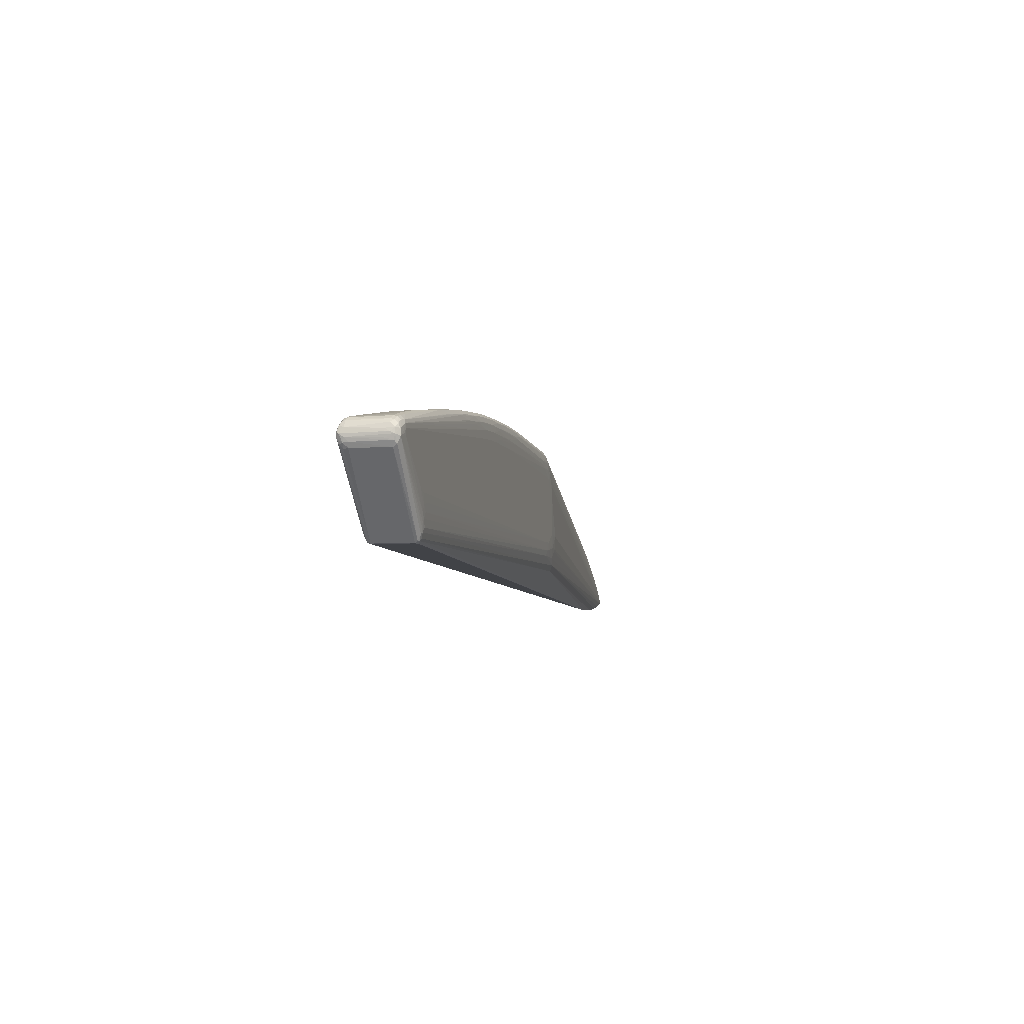
<metadata>
{"format":"obj","ext":"obj","renderer":"f3d","projection":"perspective","resolution":1024,"background":"white","views":[{"elev":-7.2,"azim":-76.2,"up":"+Y"}]}
</metadata>
<code>
v -0.3508 -0.07032 0.02619
v -0.2351 0.04921 0.02636
v -0.1879 0.05647 0.02667
v -0.01082 0.06607 -0.02604
v -0.4222 -0.006531 -0.02804
v -0.006379 0.06584 0.02818
v -0.06484 0.06775 -0.02541
v -0.41 0.01468 0.02602
v -0.4229 -0.007965 0.02355
v -0.3502 -0.07477 -0.02824
v -0.4222 0.008413 -0.0291
v -0.09809 0.0649 0.02725
v -0.4262 0.005306 0.01303
v 0.1562 -0.05405 -0.02507
v 0.1203 0.0647 -0.02374
v -0.1035 0.0648 -0.0262
v -0.1933 0.05605 -0.02678
v -0.2405 0.04863 -0.0271
v -0.4122 0.01386 -0.02932
v -0.2658 0.04489 0.02561
v 0.1564 -0.05614 0.02697
v 0.4793 -0.08461 3.633e-06
v 0.5044 -0.08301 0.0003652
v 0.5557 -0.07429 0.000704
v 0.5374 -0.07836 0.0005838
v 0.5611 -0.05466 0.0008473
v 0.4646 -0.0855 0.0002236
v -0.4263 -0.001226 -0.02247
v -0.373 0.02899 0.01863
v -0.35 -0.08414 0.02056
v -0.2218 0.05659 0.01972
v -0.2388 0.05395 0.01956
v -0.4222 -0.009895 -0.01985
v -0.1706 0.06336 -0.0198
v -0.1538 0.0651 -0.01969
v -0.2782 0.04748 0.01929
v -0.04325 0.06832 -0.0253
v -0.06283 0.07132 -0.01913
v 0.5298 -0.03738 0.001556
v 0.5298 -0.03738 -4.985e-05
v -0.4251 0.004258 -0.0294
v -0.4171 0.01735 0.01818
v -0.1175 0.05202 0.02908
v -0.1268 0.064 0.02653
v -0.2557 0.05119 0.0194
v -0.4109 0.01955 0.01833
v 0.5635 -0.05739 0.001278
v -0.3587 -0.05798 0.02688
v -0.3562 -0.07629 0.02437
v 0.1383 0.03376 0.03051
v -0.4108 -0.004226 0.02706
v 0.1077 0.06448 0.0282
v 0.1073 0.04971 0.03049
v -0.4227 -0.001439 0.02649
v 0.128 -0.04164 0.02997
v 0.1187 -0.04266 0.02994
v -0.3551 -0.08334 -0.02159
v -0.3564 -0.07498 -0.02772
v 0.145 -0.02413 0.03036
v 0.1453 -0.03696 0.02996
v -0.1657 0.06053 -0.02605
v -0.1875 0.06139 -0.01993
v -0.06615 0.06746 0.02691
v -0.09514 0.04862 0.02935
v -0.1488 0.04939 0.02887
v -0.03107 0.06829 0.02716
v -0.4256 0.007443 -0.02298
v -0.05175 0.07149 0.02075
v -0.1029 0.06885 0.02044
v -0.2158 0.05754 -0.0201
v 0.5637 -0.05812 0.0002981
v -0.1709 0.06308 0.02003
v -0.1643 0.06041 0.02631
v -0.1829 0.04002 0.02879
v -0.4221 -0.01055 0.01955
v 0.4709 -0.007884 -5.484e-06
v -0.1281 0.06412 -0.02583
v 0.126 -0.04305 -0.02732
v 0.1203 -0.04367 -0.02736
v -0.1027 0.0691 -0.01937
v 0.1551 -0.03093 -0.02694
v -0.3282 0.03738 -0.02089
v -0.02432 0.05369 0.02968
v 0.4707 -0.008505 0.001607
v 0.1322 0.04323 -0.02696
v 0.1292 0.04621 -0.02692
v 0.1018 0.06532 -0.02452
v -0.02933 0.05428 -0.02785
v -0.05388 0.05456 -0.02797
v -0.08047 0.0538 -0.02816
v -0.08098 0.06703 -0.02554
v -0.09942 0.05026 -0.02838
v -0.1131 0.05245 -0.02836
v -0.133 0.05117 -0.02845
v -0.1641 0.04786 -0.02867
v -0.2645 0.04547 -0.02673
v -0.2612 0.05058 -0.02043
v -0.07988 0.07044 -0.0192
v -0.418 0.01307 -0.02805
v -0.4248 -0.005549 -0.02403
v -0.3504 -0.07991 0.02383
v -0.2227 0.05227 0.02608
v -0.1974 0.05952 0.02336
v -0.421 -0.01047 -0.02445
v 0.006197 0.06715 0.02762
v 0.1262 0.0607 0.02838
v -0.2764 0.04721 0.02271
v -0.3541 -0.06409 -0.02967
v -0.02559 0.06797 -0.02548
v -0.06406 0.07116 -0.02254
v 0.49 -0.01838 -0.0006873
v 0.5085 -0.02839 0.00228
v 0.5482 -0.04694 0.0005233
v -0.4238 -0.001537 -0.02973
v -0.4237 0.009414 -0.0277
v -0.4169 0.01639 0.02179
v -0.1102 0.06498 0.02681
v -0.03091 0.01777 0.02968
v -0.3114 -0.02582 -0.03019
v -0.3688 -0.03249 -0.03057
v -0.3144 -0.02722 0.02777
v -0.3593 -0.04043 0.02744
v -0.3666 -0.03179 0.02744
v -0.3681 -0.03666 0.02741
v -0.385 -0.01791 0.02741
v -0.3994 -0.008963 0.02737
v 0.1185 0.06241 0.02874
v 0.09699 0.05599 0.03016
v -0.4111 0.0007545 0.02735
v -0.4161 0.009378 0.0265
v -0.4168 0.01338 0.02479
v 0.1416 -0.02101 0.03049
v 0.1277 -0.04882 0.02896
v 0.1201 -0.04944 0.02891
v 0.1233 -0.03328 0.03032
v -0.3498 -0.08312 -0.02349
v -0.1936 0.06018 -0.02355
v 0.1247 0.05536 0.02994
v -0.08873 0.06021 0.02861
v -0.09719 0.05719 0.02883
v -0.1502 0.0566 0.02805
v -0.04195 0.06822 0.02704
v -0.05011 0.07147 0.02417
v -0.2051 0.05868 -0.02362
v -0.2121 0.05432 -0.02647
v -0.2395 0.05355 -0.02385
v 0.5634 -0.05664 0.0005344
v -0.1756 0.05887 0.02639
v -0.196 0.04999 0.02793
v 0.5358 -0.07698 0.0001563
v -0.1165 0.06477 -0.02591
v 0.1395 -0.04796 -0.02637
v 0.128 -0.0488 -0.0264
v 0.1184 -0.04997 -0.02635
v 0.1559 -0.04623 -0.02615
v -0.01708 0.06102 0.02916
v 0.1262 0.06177 -0.02416
v 0.1088 0.04417 -0.02732
v -0.03147 0.04414 -0.02817
v -0.06257 0.04485 -0.02835
v -0.09198 0.06625 -0.02576
v -0.1267 0.04251 -0.02874
v -0.1779 0.05262 0.02805
v -0.2884 0.0409 -0.02686
v 0.1565 -0.0601 -0.02366
v -0.4245 0.01044 0.01729
v 0.5716 -0.06857 0.000646
v -0.3011 0.0428 -0.02409
v -0.2509 0.05166 -0.02393
v -0.426 -0.002957 0.01393
v 0.4884 -0.08411 0.0002324
v 0.1113 0.06902 -0.02109
v -0.2262 0.05532 0.02323
v -0.2057 0.05496 0.02613
v -0.2376 0.05353 0.02315
v 0.0001594 0.0674 -0.02533
v -0.1546 0.06489 -0.02311
v 0.1199 0.06578 0.02712
v -0.2896 0.04035 0.02543
v -0.3593 -0.04089 -0.03055
v 0.49 -0.0184 0.001924
v 0.5482 -0.04695 0.0011
v 0.5085 -0.02838 -0.0009302
v 0.1105 -0.03432 0.03024
v 0.471 -0.012 -0.001718
v -0.4222 0.01319 0.02103
v -0.107 0.05936 0.0285
v -0.1325 0.04182 0.02921
v -0.2469 0.04804 0.02591
v -0.4107 0.01831 0.02222
v 0.5707 -0.06179 0.0008665
v 0.5663 -0.06163 0.001361
v -0.413 0.006196 -0.03058
v -0.3505 -0.05674 0.02707
v -0.3544 -0.06299 0.02673
v -0.3578 -0.06944 0.02558
v -0.3538 -0.07481 0.02525
v 0.1559 -0.04016 0.02919
v 0.09256 0.05176 0.0304
v 0.4494 -0.08579 4.366e-05
v -0.423 0.009465 0.02428
v -0.3532 -0.0823 -0.02493
v -0.3542 -0.07558 -0.02803
v 0.1025 0.007746 0.03042
v 0.1458 -0.04881 0.02866
v -0.1819 0.05838 -0.02633
v 0.1243 0.03754 0.0307
v -0.06964 0.06168 0.02858
v -0.08564 0.06637 0.02696
v -0.01955 0.06781 0.02748
v 0.5549 -0.07267 0.0003661
v 0.1696 0.07471 -0.008763
v -0.08981 0.06946 0.02411
v -0.1014 0.06877 0.02404
v -0.229 0.0516 -0.02664
v 0.5156 -0.03397 -0.001273
v -0.4099 0.0005491 -0.03063
v 0.5204 -0.08106 0.0004697
v -0.1802 0.06158 0.02353
v -0.1482 0.06211 0.02638
v -0.1859 0.04871 0.02826
v -0.4269 0.00225 0.01814
v 0.4771 -0.01269 -0.001052
v -0.109 0.06843 -0.02301
v -0.1443 0.06273 -0.0259
v 0.1375 -0.02844 -0.02756
v 0.127 -0.03257 -0.02764
v 0.1193 -0.03528 -0.0277
v 0.1158 -0.03332 -0.02771
v 0.1109 -0.03411 -0.02775
v -0.02963 0.04395 0.02983
v 0.4771 -0.0127 0.002197
v 0.1221 0.05732 -0.02591
v 0.09612 0.05611 -0.02689
v 0.1114 0.06529 -0.02423
v 0.09271 0.05201 -0.02722
v -0.01883 0.06128 -0.02718
v -0.09078 0.06036 -0.02749
v -0.09853 0.05738 -0.02783
v -0.109 0.05949 -0.0276
v -0.1376 0.05806 -0.02759
v -0.1592 0.03915 0.02904
v -0.18 0.05263 -0.02805
v -0.1873 0.0488 -0.0284
v -0.198 0.04999 -0.02817
v -0.2532 0.04727 -0.02681
v -0.4108 0.01115 -0.03035
v -0.1352 0.0665 0.02364
v -0.4113 0.01814 -0.02537
v -0.398 0.02158 0.02216
v -0.3891 0.02532 0.01844
v -0.2146 0.05725 0.02319
v -0.2048 0.05903 0.01978
v -0.0006318 0.07195 -0.02227
v 0.01307 0.07171 0.02464
v -0.3622 0.0313 0.01886
v -0.364 0.03103 0.01514
v -0.304 0.04168 0.02262
v -0.2928 0.04414 0.02259
v -0.2948 0.0444 0.01918
v -0.0357 0.07182 -0.02247
v -0.04738 0.07175 -0.02244
v -0.04593 0.07191 -0.01902
v 0.509 -0.02641 0.001272
v 0.5296 -0.03646 0.000757
v 0.5091 -0.0264 0.000105
v -0.4192 0.001669 -0.03019
v 0.464 -0.007573 -0.001083
v -0.1225 0.05905 0.02825
v -0.01895 0.01649 -0.02825
v -0.2545 0.05101 0.02289
v -0.395 0.02394 0.01492
v -0.4038 0.02172 0.01857
v 0.5731 -0.06538 0.0009783
v 0.573 -0.06906 0.0009115
v -0.345 -0.04777 0.02737
v -0.3563 -0.0505 0.02723
v -0.3568 -0.06634 0.02622
v 0.1594 -0.02299 0.03002
v 0.1582 -0.03736 0.02935
v 0.1372 0.02804 0.03071
v 0.1168 0.05731 0.02981
v 0.1054 0.058 0.02978
v -0.4143 0.002458 0.02723
v -0.4166 0.00373 0.02696
v -0.4226 0.005232 0.02612
v -0.4254 -0.005112 0.02146
v 0.114 -0.04911 0.02905
v -0.3532 -0.08386 -0.02085
v -0.3552 -0.08131 -0.02511
v -0.1768 0.06246 -0.02328
v 0.1305 0.05143 0.0298
v 0.1314 0.04254 0.03053
v -0.08432 0.05273 0.02931
v -0.1121 0.04307 0.02934
v 0.1204 0.04865 0.03051
v -0.03343 0.07192 0.02427
v -0.022 0.07188 0.02444
v -0.4105 0.007167 0.02739
v -0.4117 0.01128 0.02707
v 0.1688 0.07591 -0.00782
v -0.07247 0.07056 0.02406
v -0.06865 0.07085 0.02065
v -0.08574 0.06995 0.02059
v -0.2043 0.0592 -0.02008
v -0.2225 0.05639 -0.02362
v -0.233 0.05497 -0.02018
v 0.5319 -0.0402 -0.0005645
v 0.5495 -0.04865 8.995e-05
v 0.5445 -0.0481 -0.0003865
v 0.1703 0.07712 0.004879
v 0.1449 -0.01062 0.03046
v -0.1687 0.0631 0.02349
v -0.1518 0.06495 0.02354
v -0.154 0.06489 0.02011
v -0.2118 0.03022 0.02868
v 0.168 0.07764 0.002756
v 0.1424 0.01291 0.03059
v 0.1393 -0.03525 0.03012
v -0.1879 0.06109 0.01994
v 0.1034 0.04808 0.03057
v 0.1119 0.03964 0.03064
v 0.168 0.0762 -0.00767
v -0.137 0.06668 -0.01959
v -0.1266 0.06733 -0.02299
v -0.138 0.06647 -0.023
v 0.1449 -0.04462 0.02916
v 0.1438 -0.01868 -0.02747
v 0.1388 -0.03894 -0.02729
v -0.1198 0.068 -0.01952
v 0.1159 -0.04189 -0.02747
v -0.05647 0.04454 0.02967
v -0.06282 0.0542 0.0294
v -0.4265 0.002052 -0.02724
v 0.1037 -0.03049 0.03022
v 0.1612 -0.02276 -0.02685
v 0.1382 0.03569 -0.02695
v 0.4798 -0.01182 1.995e-05
v 0.4738 -0.008448 0.0005752
v 0.4798 -0.01183 0.001166
v 0.1377 0.02776 -0.02726
v 0.1297 0.05335 -0.02604
v 0.1282 0.03712 -0.02727
v 0.1124 0.04982 -0.02706
v 0.1076 0.05856 -0.02623
v -0.3582 -0.05563 -0.03024
v -0.3566 -0.06586 -0.02951
v 0.03723 0.03219 -0.02783
v -0.3542 -0.08418 0.01866
v -0.3534 -0.08222 0.0226
v -0.3558 -0.08201 0.02151
v -0.01531 0.05189 -0.02786
v -0.03523 0.06254 -0.02701
v -0.08095 0.06149 -0.0273
v -0.06321 0.06217 -0.02713
v -0.08037 0.04424 -0.02846
v -0.1197 0.05948 -0.02754
v -0.1679 0.05459 0.02799
v -0.1652 0.05521 -0.0278
v -0.1646 0.03803 -0.02899
v -0.1797 0.04247 -0.02889
v -0.2139 0.0483 -0.02815
v -0.2453 0.02191 -0.02955
v -0.4219 0.01392 0.01626
v -0.3694 -0.00767 -0.03044
v -0.4099 0.007949 -0.0306
v -0.1185 0.0678 0.02378
v -0.1371 0.06647 0.02022
v 0.468 -0.007029 0.0009708
v 0.5717 -0.06374 0.0006294
v -0.2946 0.04459 -0.02063
v -0.4221 0.01388 -0.02243
v -0.4218 0.01327 -0.02572
v -0.3175 0.03921 -0.02431
v -0.2499 0.05241 -0.02039
v -0.2792 0.04698 -0.02394
v -0.278 0.04767 -0.02052
v -0.2625 0.04988 -0.02389
v -0.426 0.005882 0.02261
v -0.4106 -0.003955 -0.03038
v -0.09194 0.0697 -0.02278
v -0.08073 0.0704 -0.02264
v 0.1707 0.07815 -0.00372
v 0.1712 0.07672 -0.006471
v -0.4267 0.0002073 0.02245
v -0.4154 0.01816 -0.02165
v -0.4186 0.01697 -0.02155
v -0.417 0.01652 -0.02524
v 0.5495 -0.04866 0.00153
v 0.5318 -0.04021 0.002065
v 0.5509 -0.05101 0.001758
v 0.1013 0.06971 -0.02152
v 0.1129 0.06801 0.02606
v -0.3831 0.02546 -0.02141
v -0.404 0.02012 -0.02498
v 0.1553 -0.06285 0.02443
v -0.1724 0.04567 0.02876
v -0.4251 -0.005171 -0.0183
v -0.2116 0.04837 0.0277
v -0.2127 0.04007 0.02847
v -0.03803 0.06242 0.02874
v -0.03372 0.0543 0.02957
v -0.02765 0.06223 0.0289
f 289 200 349
f 100 114 5
f 391 390 138
f 138 390 112
f 369 311 84
f 84 311 178
f 317 311 383
f 100 33 398
f 398 28 100
f 75 398 33
f 202 200 136
f 136 289 202
f 200 289 136
f 57 289 349
f 202 289 57
f 349 75 57
f 57 75 33
f 58 5 114
f 181 232 112
f 390 391 389
f 346 347 114
f 217 180 346
f 334 114 100
f 100 28 334
f 334 28 222
f 41 267 114
f 114 334 41
f 41 334 115
f 297 317 383
f 383 143 297
f 311 317 297
f 100 5 104
f 104 33 100
f 104 57 33
f 280 198 275
f 275 198 205
f 205 21 275
f 351 75 349
f 349 350 351
f 349 200 30
f 30 350 349
f 24 21 25
f 24 275 21
f 24 211 167
f 167 275 24
f 27 23 396
f 396 350 27
f 27 200 202
f 27 30 200
f 350 30 27
f 25 21 218
f 218 21 396
f 396 23 218
f 114 347 203
f 203 58 114
f 5 58 290
f 202 57 290
f 290 203 202
f 58 203 290
f 290 104 5
f 57 104 290
f 84 178 106
f 106 232 84
f 138 112 106
f 112 232 106
f 47 389 391
f 47 391 138
f 274 50 281
f 50 293 281
f 374 168 19
f 19 395 374
f 386 257 394
f 168 374 394
f 394 395 386
f 394 374 395
f 324 330 326
f 217 267 193
f 193 366 217
f 267 41 193
f 120 180 217
f 217 366 120
f 114 267 380
f 380 346 114
f 380 267 217
f 217 346 380
f 115 373 99
f 67 334 222
f 115 334 67
f 302 304 367
f 393 178 311
f 393 52 178
f 142 297 143
f 367 304 69
f 69 330 367
f 304 330 69
f 80 304 382
f 80 330 304
f 272 257 386
f 273 190 250
f 46 190 273
f 386 46 273
f 273 272 386
f 254 323 392
f 383 323 254
f 384 323 383
f 392 323 172
f 172 235 392
f 392 235 87
f 87 254 392
f 379 286 201
f 81 336 167
f 336 328 341
f 101 197 350
f 21 197 101
f 101 350 396
f 396 21 101
f 278 197 1
f 150 24 25
f 347 346 108
f 165 218 23
f 25 218 165
f 165 150 25
f 202 203 165
f 178 52 127
f 127 106 178
f 138 106 127
f 127 282 138
f 191 47 274
f 192 293 50
f 192 47 293
f 192 50 274
f 274 47 192
f 138 293 292
f 292 47 138
f 293 47 292
f 276 194 184
f 48 124 129
f 60 198 280
f 1 197 288
f 288 197 21
f 31 70 307
f 305 70 31
f 97 378 377
f 260 371 257
f 260 377 371
f 325 326 330
f 11 41 115
f 115 99 11
f 11 99 19
f 388 99 373
f 19 99 388
f 386 388 387
f 387 388 373
f 214 302 367
f 303 302 143
f 304 302 303
f 255 393 311
f 399 3 2
f 2 300 399
f 63 142 143
f 143 302 63
f 63 302 209
f 209 12 63
f 63 12 142
f 8 300 2
f 250 190 8
f 286 300 130
f 262 263 383
f 247 95 366
f 247 11 19
f 366 193 247
f 41 11 247
f 247 193 41
f 384 76 212
f 383 311 339
f 311 369 339
f 339 384 383
f 339 76 384
f 339 369 84
f 109 254 176
f 254 87 176
f 176 4 109
f 176 87 4
f 13 67 222
f 222 379 13
f 13 166 67
f 379 166 13
f 398 75 287
f 170 28 287
f 28 398 287
f 75 351 9
f 9 287 75
f 85 71 337
f 337 341 85
f 336 341 370
f 167 336 370
f 370 337 71
f 341 337 370
f 370 191 274
f 274 275 370
f 370 275 167
f 51 48 129
f 228 346 180
f 180 230 228
f 119 230 180
f 343 341 328
f 328 230 343
f 85 341 343
f 22 165 23
f 22 27 202
f 202 165 22
f 155 329 81
f 155 81 167
f 24 150 14
f 150 165 14
f 211 24 14
f 167 211 14
f 14 155 167
f 282 127 283
f 6 283 127
f 6 127 52
f 242 332 295
f 299 284 129
f 299 400 300
f 397 400 299
f 122 276 184
f 184 335 122
f 122 123 124
f 335 123 122
f 194 48 195
f 195 278 1
f 195 48 278
f 279 60 280
f 280 275 279
f 279 275 274
f 274 281 279
f 279 281 318
f 327 55 205
f 327 60 55
f 205 198 327
f 198 60 327
f 135 335 184
f 1 288 56
f 56 195 1
f 194 195 56
f 184 194 56
f 56 135 184
f 55 135 56
f 133 21 205
f 205 55 133
f 55 56 133
f 133 56 288
f 129 124 126
f 124 123 126
f 121 123 335
f 257 371 82
f 82 394 257
f 82 371 168
f 168 394 82
f 375 31 307
f 305 31 253
f 31 252 253
f 376 377 378
f 168 371 376
f 371 377 376
f 256 260 257
f 97 377 36
f 377 260 36
f 36 260 107
f 381 325 330
f 381 80 382
f 330 80 381
f 249 395 19
f 19 388 249
f 386 395 249
f 249 388 386
f 372 387 373
f 364 387 372
f 372 166 364
f 67 166 372
f 372 373 115
f 115 67 372
f 42 387 364
f 42 46 386
f 386 387 42
f 186 379 201
f 186 166 379
f 364 166 186
f 186 42 364
f 209 302 213
f 302 214 213
f 68 303 143
f 68 143 383
f 383 263 68
f 263 262 38
f 38 68 263
f 303 68 38
f 382 304 98
f 304 303 98
f 98 38 382
f 303 38 98
f 297 142 66
f 34 315 35
f 35 177 34
f 324 326 35
f 326 177 35
f 367 330 368
f 368 330 324
f 324 35 368
f 368 35 315
f 221 400 397
f 300 400 221
f 3 141 148
f 141 220 148
f 271 36 107
f 2 3 102
f 131 8 190
f 300 8 131
f 131 130 300
f 201 286 131
f 286 130 131
f 383 254 261
f 261 262 383
f 243 95 244
f 95 247 244
f 144 145 306
f 306 375 307
f 306 378 97
f 97 375 306
f 307 70 306
f 306 70 305
f 301 172 323
f 323 384 301
f 384 212 301
f 235 172 15
f 15 212 76
f 172 301 15
f 15 301 212
f 342 308 310
f 310 71 85
f 310 309 71
f 308 309 310
f 340 339 84
f 84 232 340
f 232 181 340
f 109 16 7
f 345 87 235
f 4 87 345
f 234 345 233
f 233 345 235
f 235 15 233
f 286 379 385
f 287 9 385
f 385 379 222
f 170 287 385
f 222 28 385
f 385 28 170
f 350 197 49
f 49 351 350
f 49 9 351
f 285 300 286
f 285 299 300
f 284 299 285
f 197 278 196
f 346 228 331
f 229 228 230
f 81 329 226
f 228 229 226
f 226 328 336
f 336 81 226
f 226 230 328
f 226 229 230
f 158 343 159
f 343 162 159
f 23 27 171
f 171 22 23
f 27 22 171
f 10 203 347
f 10 165 203
f 10 14 165
f 14 10 154
f 79 154 10
f 346 331 79
f 79 331 228
f 79 10 347
f 79 108 346
f 347 108 79
f 204 121 335
f 204 322 332
f 207 281 293
f 188 242 295
f 397 242 188
f 332 242 316
f 316 121 332
f 316 299 129
f 242 299 316
f 74 242 397
f 397 299 74
f 74 299 242
f 295 332 64
f 64 188 295
f 332 322 231
f 321 231 322
f 332 231 321
f 322 207 321
f 321 64 332
f 194 276 277
f 276 122 277
f 277 122 124
f 124 48 277
f 277 48 194
f 318 281 132
f 281 207 132
f 335 135 132
f 132 204 335
f 322 204 132
f 132 207 322
f 134 288 21
f 21 133 134
f 134 133 288
f 305 253 62
f 72 315 34
f 34 62 72
f 107 260 259
f 260 256 259
f 259 256 250
f 251 273 250
f 272 273 251
f 257 272 251
f 97 36 45
f 36 271 45
f 161 7 16
f 161 381 382
f 42 186 116
f 116 190 46
f 46 42 116
f 116 131 190
f 116 186 201
f 201 131 116
f 297 66 298
f 298 66 255
f 311 297 298
f 298 255 311
f 210 66 142
f 393 255 210
f 255 66 210
f 208 6 210
f 142 12 210
f 12 208 210
f 187 12 269
f 269 220 141
f 3 399 358
f 358 141 3
f 187 269 358
f 358 269 141
f 367 368 248
f 117 214 367
f 117 12 209
f 209 213 117
f 117 213 214
f 117 269 12
f 220 269 117
f 313 253 103
f 103 253 252
f 73 148 220
f 252 271 175
f 271 102 175
f 252 102 174
f 174 103 252
f 148 103 174
f 3 148 174
f 174 102 3
f 366 95 361
f 95 162 361
f 93 162 95
f 366 162 363
f 245 362 243
f 247 362 245
f 243 244 245
f 245 244 247
f 378 306 146
f 177 61 291
f 305 62 291
f 34 177 291
f 291 62 34
f 291 306 305
f 144 306 291
f 206 145 144
f 206 291 61
f 268 15 76
f 76 223 268
f 71 309 147
f 147 370 71
f 191 370 147
f 86 310 85
f 342 310 86
f 86 233 342
f 234 233 86
f 85 343 86
f 109 4 355
f 262 7 110
f 382 38 110
f 110 38 262
f 109 7 37
f 37 254 109
f 37 261 254
f 262 261 37
f 37 7 262
f 157 233 15
f 15 268 157
f 9 49 54
f 54 196 278
f 286 385 54
f 54 385 9
f 54 49 197
f 197 196 54
f 278 48 54
f 48 51 54
f 54 285 286
f 284 285 54
f 129 284 54
f 54 51 129
f 329 228 227
f 227 226 329
f 228 226 227
f 160 159 162
f 352 236 160
f 160 236 158
f 158 159 160
f 155 14 152
f 78 228 329
f 78 79 228
f 329 155 78
f 155 152 78
f 78 152 79
f 401 6 208
f 208 403 401
f 401 403 6
f 156 140 333
f 283 6 156
f 6 403 156
f 332 121 118
f 118 204 332
f 121 204 118
f 296 293 138
f 296 207 293
f 296 321 207
f 319 132 135
f 55 60 319
f 319 135 55
f 312 279 318
f 318 132 312
f 312 132 279
f 121 316 125
f 123 121 125
f 125 126 123
f 129 126 125
f 125 316 129
f 320 62 253
f 320 72 62
f 320 253 313
f 313 72 320
f 215 246 378
f 215 306 145
f 215 146 306
f 96 376 378
f 378 246 96
f 168 376 96
f 96 246 19
f 250 8 258
f 258 259 250
f 8 259 258
f 107 259 20
f 250 256 29
f 29 251 250
f 29 256 257
f 257 251 29
f 32 45 271
f 32 252 31
f 32 271 252
f 31 375 32
f 32 375 97
f 97 45 32
f 325 381 224
f 326 325 77
f 325 224 77
f 91 161 382
f 7 161 91
f 382 110 91
f 91 110 7
f 105 6 52
f 105 210 6
f 52 393 105
f 393 210 105
f 163 358 399
f 187 358 163
f 220 248 314
f 313 73 314
f 314 73 220
f 314 72 313
f 315 72 314
f 314 368 315
f 314 248 368
f 367 248 44
f 44 117 367
f 44 248 220
f 220 117 44
f 313 103 219
f 219 103 148
f 219 73 313
f 148 73 219
f 173 102 252
f 252 175 173
f 173 175 102
f 360 162 366
f 366 361 360
f 360 361 162
f 4 345 237
f 237 345 234
f 94 95 243
f 94 93 95
f 366 363 365
f 230 119 365
f 365 120 366
f 365 119 180
f 180 120 365
f 348 343 230
f 348 162 343
f 348 363 162
f 144 291 137
f 137 206 144
f 291 206 137
f 145 206 17
f 17 215 145
f 243 362 17
f 216 308 342
f 342 183 216
f 216 183 308
f 338 223 76
f 76 339 338
f 339 266 338
f 111 183 223
f 111 266 183
f 223 338 111
f 111 338 266
f 113 147 309
f 308 183 40
f 183 266 40
f 40 309 308
f 40 113 309
f 158 236 344
f 344 343 158
f 344 86 343
f 344 236 234
f 234 86 344
f 359 17 206
f 243 17 359
f 239 93 240
f 93 94 240
f 240 94 243
f 185 268 223
f 185 157 268
f 233 157 185
f 342 233 185
f 185 183 342
f 223 183 185
f 162 93 92
f 154 79 153
f 79 152 153
f 14 154 153
f 153 152 14
f 187 140 139
f 140 156 139
f 139 12 187
f 139 208 12
f 139 403 208
f 139 156 403
f 283 156 128
f 282 283 128
f 138 282 128
f 128 296 138
f 188 64 43
f 397 188 43
f 64 294 43
f 43 140 187
f 333 140 43
f 43 294 333
f 59 319 60
f 132 319 59
f 60 279 59
f 279 132 59
f 378 146 169
f 169 215 378
f 146 215 169
f 19 168 164
f 164 96 19
f 168 96 164
f 179 259 8
f 8 20 179
f 179 20 259
f 189 8 2
f 189 20 8
f 2 102 189
f 107 20 189
f 189 271 107
f 189 102 271
f 151 161 16
f 16 241 151
f 381 161 151
f 151 224 381
f 151 77 224
f 149 399 300
f 149 163 399
f 300 221 149
f 221 163 149
f 353 355 4
f 4 237 353
f 230 365 270
f 270 365 363
f 270 348 230
f 363 348 270
f 18 17 362
f 215 17 18
f 18 362 247
f 246 215 18
f 18 247 19
f 19 246 18
f 265 266 339
f 182 113 265
f 265 40 266
f 113 40 265
f 147 113 26
f 26 113 182
f 191 147 26
f 47 191 26
f 389 47 26
f 26 182 389
f 238 237 239
f 239 240 238
f 243 359 357
f 357 240 243
f 357 359 241
f 357 241 16
f 356 160 162
f 162 92 356
f 356 92 160
f 352 160 90
f 160 92 90
f 90 92 93
f 90 93 239
f 239 237 90
f 237 89 90
f 83 128 156
f 333 294 83
f 64 321 83
f 83 294 64
f 321 296 53
f 296 128 53
f 397 43 65
f 65 221 397
f 65 163 221
f 187 163 65
f 65 43 187
f 225 151 241
f 77 151 225
f 241 359 225
f 225 61 177
f 225 206 61
f 225 359 206
f 225 177 326
f 326 77 225
f 339 340 264
f 264 265 339
f 264 181 112
f 264 340 181
f 354 353 237
f 237 238 354
f 355 353 354
f 354 16 109
f 109 355 354
f 354 357 16
f 354 238 240
f 240 357 354
f 88 236 352
f 352 90 88
f 88 90 89
f 234 236 88
f 88 237 234
f 88 89 237
f 402 156 333
f 333 83 402
f 402 83 156
f 321 53 199
f 199 53 128
f 199 83 321
f 128 83 199
f 39 112 390
f 39 264 112
f 390 389 39
f 389 182 39
f 182 265 39
f 265 264 39

</code>
